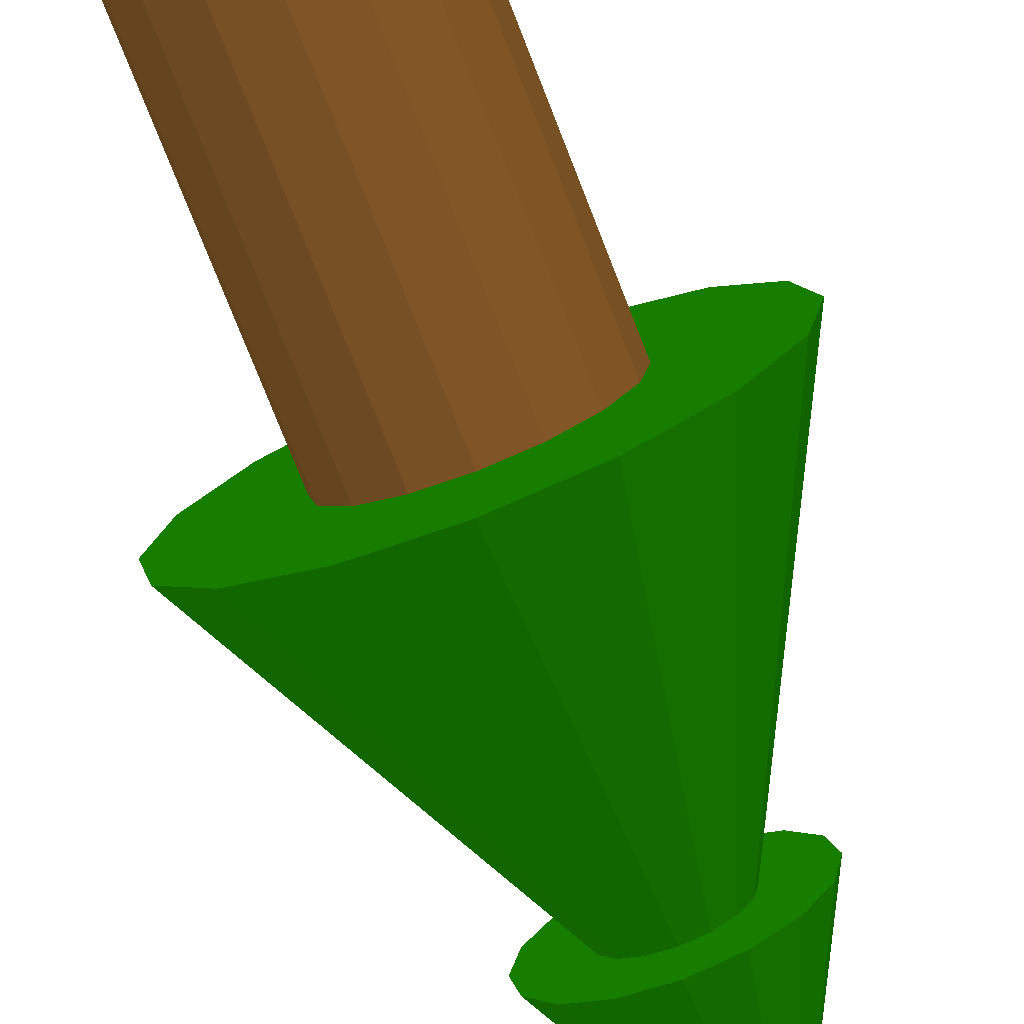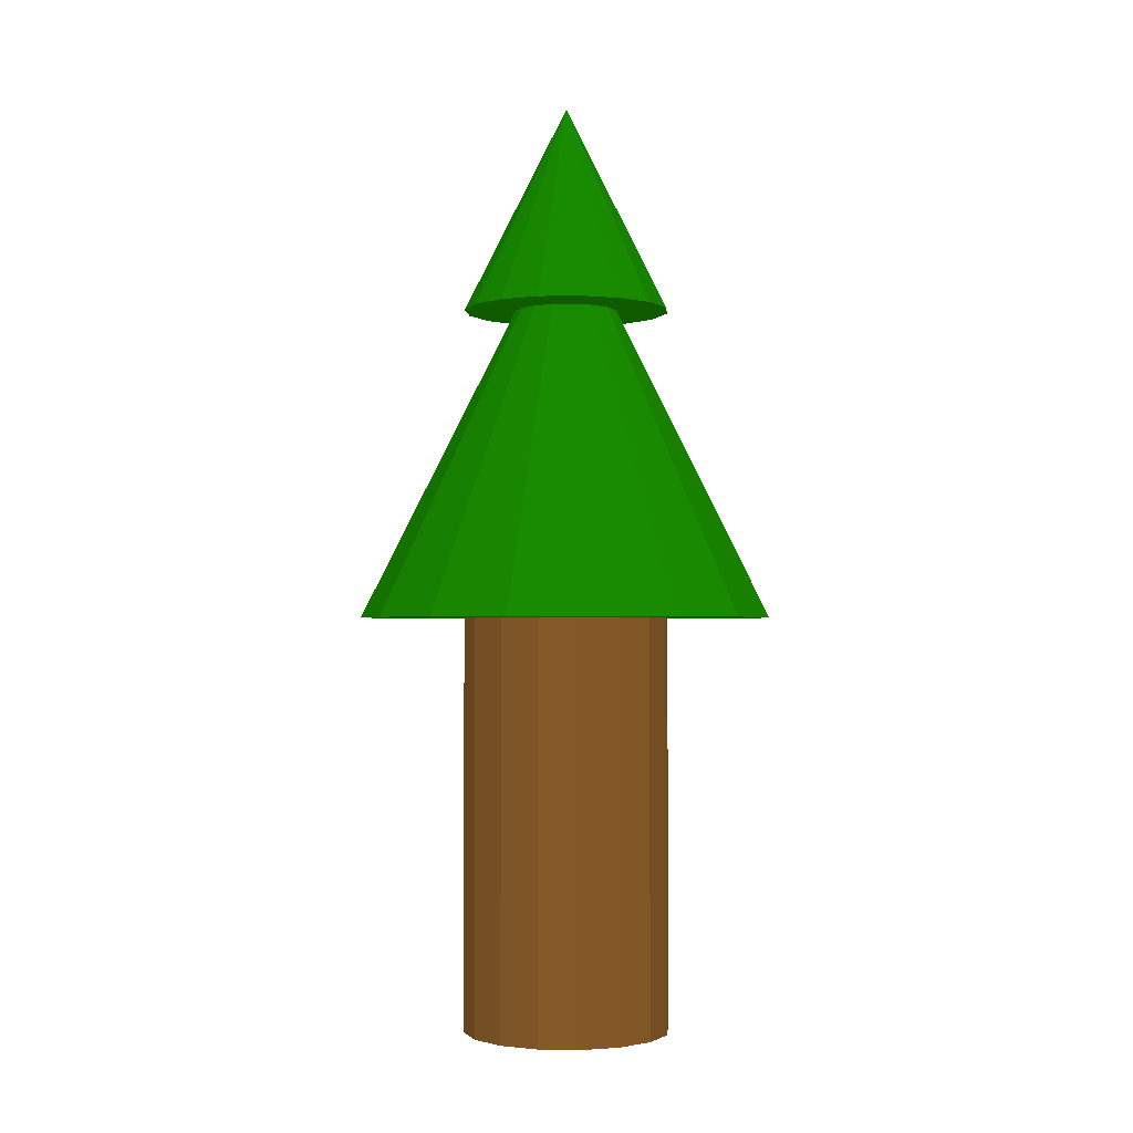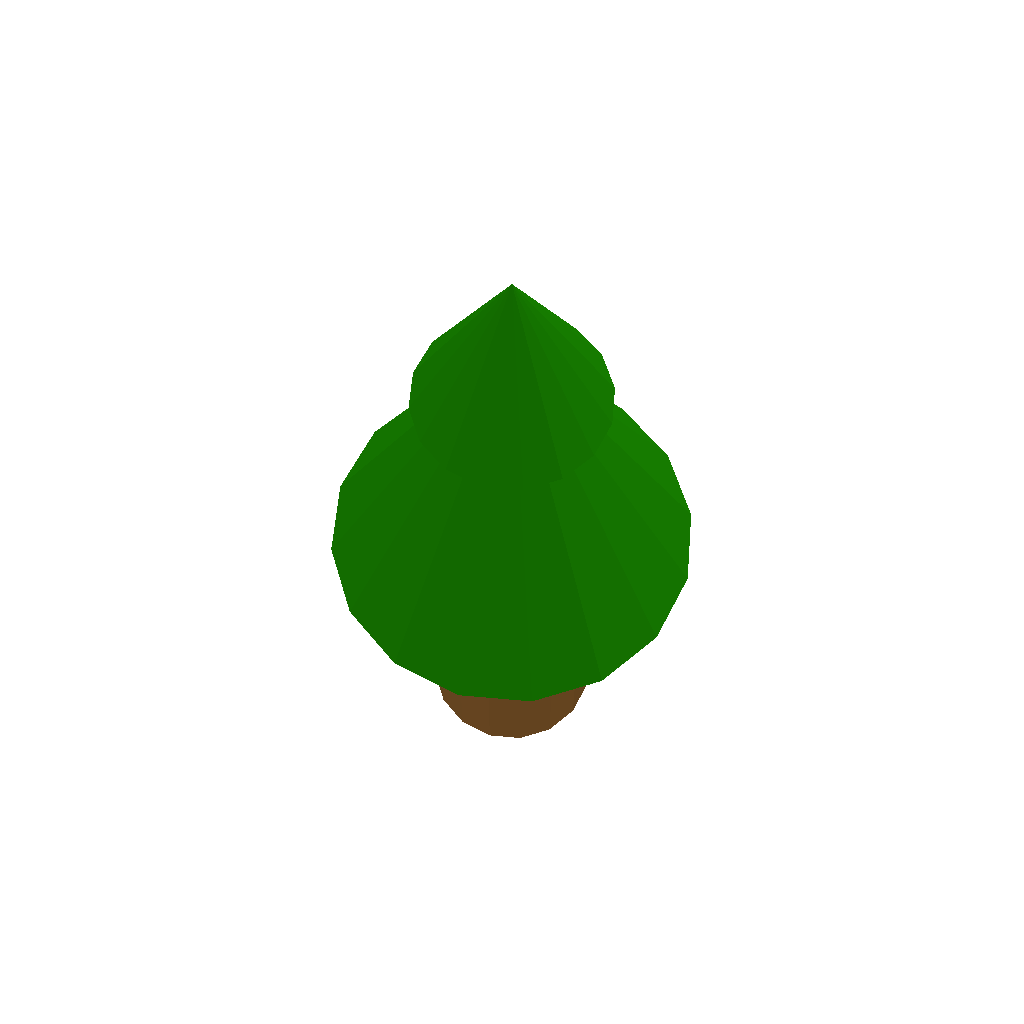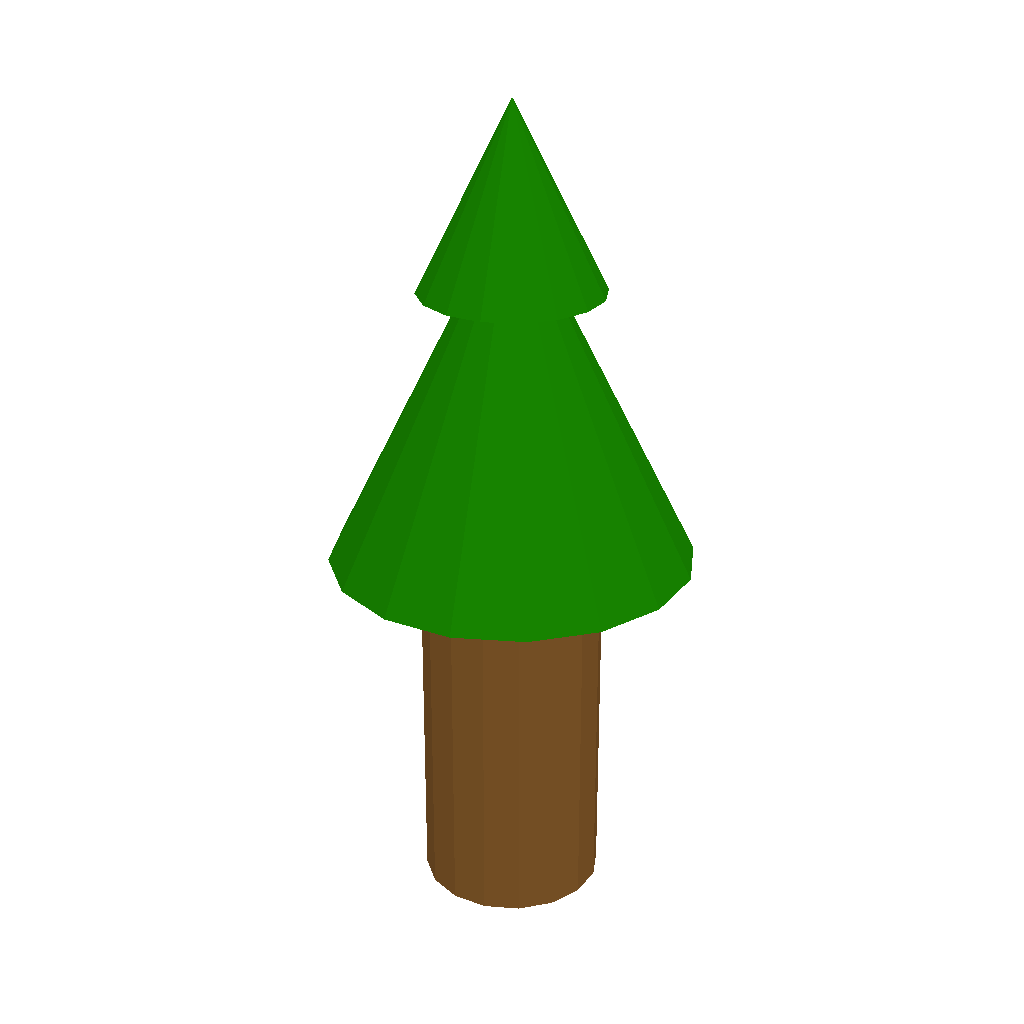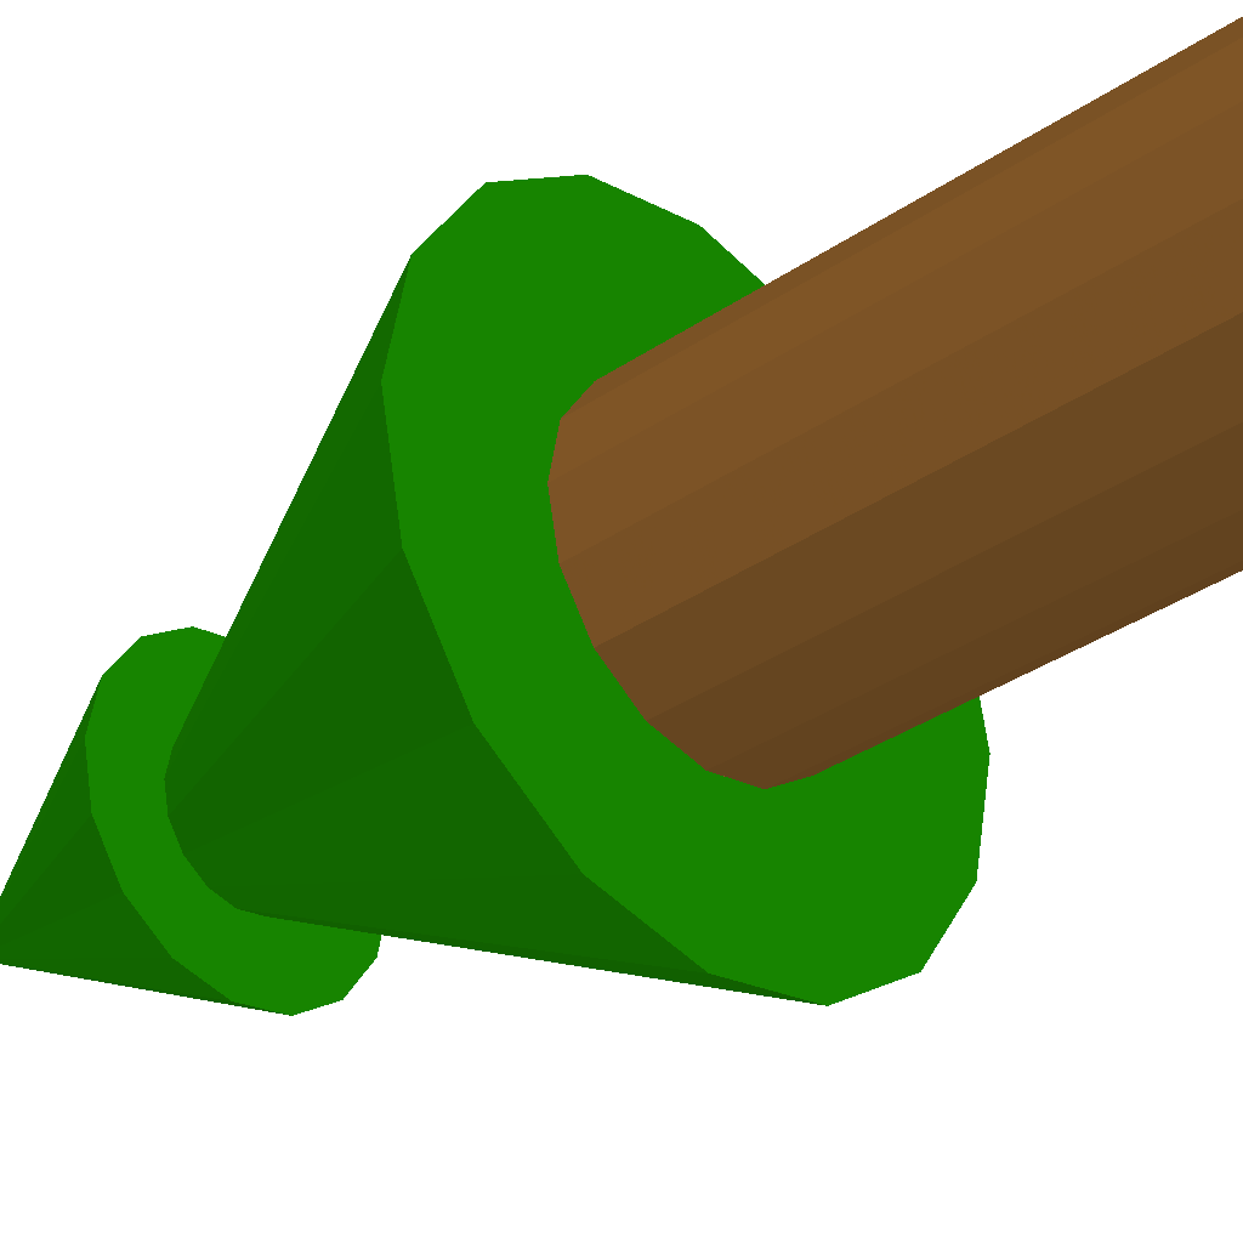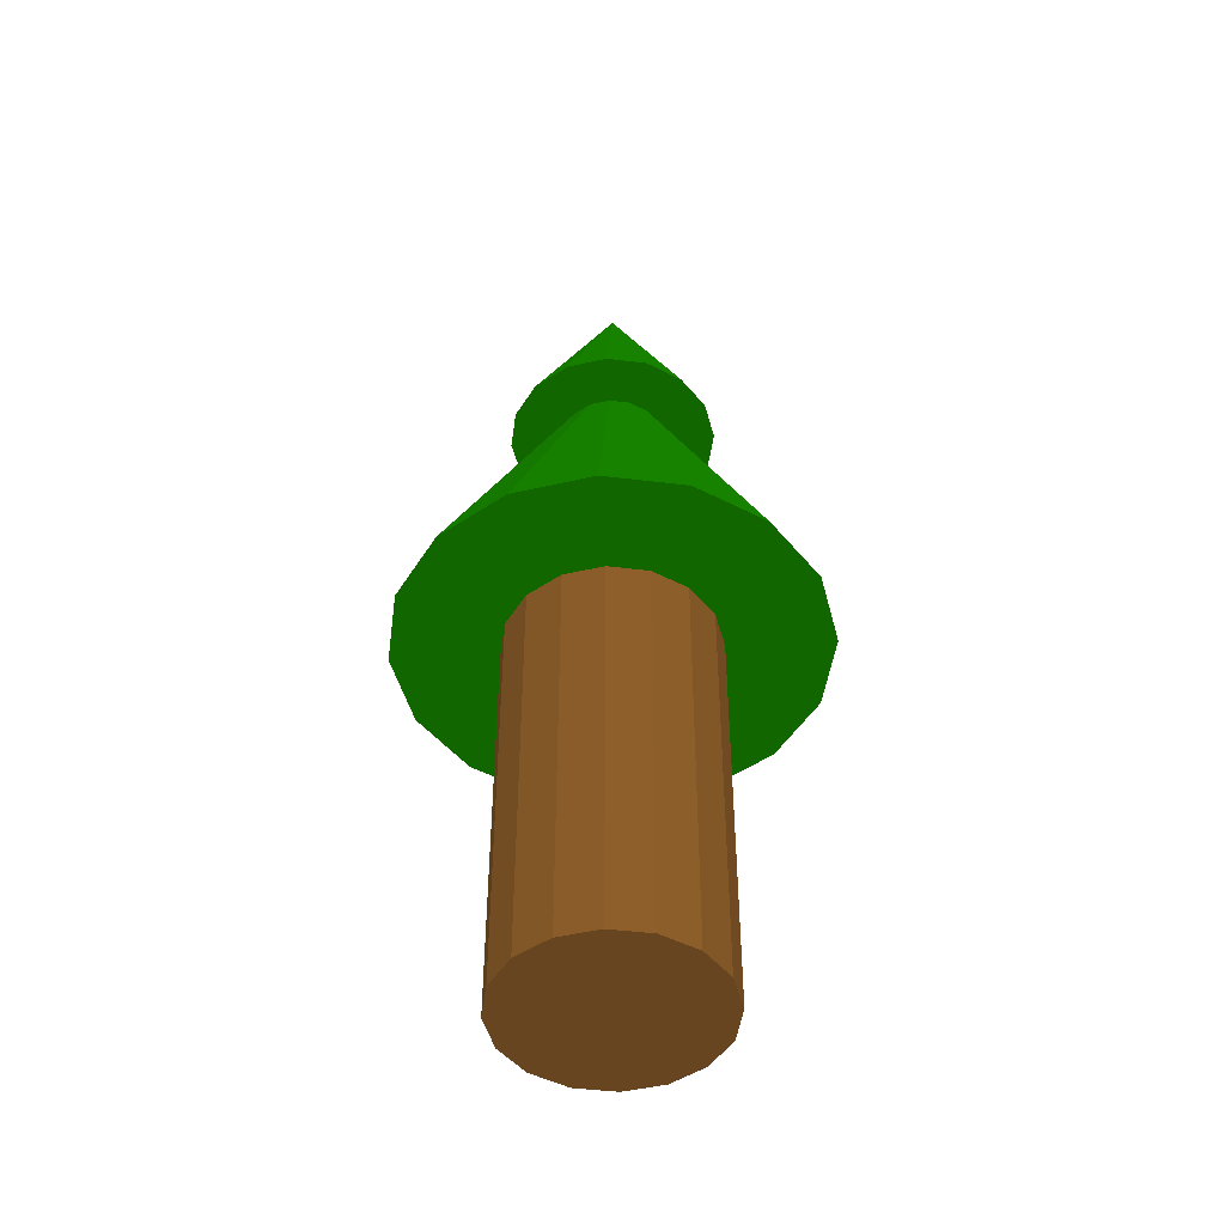
<metadata>
{"format":"obj","ext":"obj","renderer":"f3d","projection":"perspective","resolution":1024,"background":"white","views":[{"elev":-76.0,"azim":-158.6,"up":"+Y"},{"elev":-1.8,"azim":-119.5,"up":"+Z"},{"elev":63.9,"azim":128.9,"up":"+Z"},{"elev":25.1,"azim":-139.3,"up":"+Z"},{"elev":-33.7,"azim":133.1,"up":"+Y"},{"elev":-47.5,"azim":-154.1,"up":"+Z"}]}
</metadata>
<code>
o Cylinder
v 0 0.5 0 0.2902 0.1961 0.0902
v 0 0.5 2 0.2902 0.1961 0.0902
v 0.1913 0.4619 0 0.2902 0.1961 0.0902
v 0.1913 0.4619 2 0.2902 0.1961 0.0902
v 0.3536 0.3536 0 0.2902 0.1961 0.0902
v 0.3536 0.3536 2 0.2902 0.1961 0.0902
v 0.4619 0.1913 0 0.2902 0.1961 0.0902
v 0.4619 0.1913 2 0.2902 0.1961 0.0902
v 0.5 0 0 0.2902 0.1961 0.0902
v 0.5 0 2 0.2902 0.1961 0.0902
v 0.4619 -0.1913 0 0.2902 0.1961 0.0902
v 0.4619 -0.1913 2 0.2902 0.1961 0.0902
v 0.3536 -0.3536 0 0.2902 0.1961 0.0902
v 0.3536 -0.3536 2 0.2902 0.1961 0.0902
v 0.1913 -0.4619 0 0.2902 0.1961 0.0902
v 0.1913 -0.4619 2 0.2902 0.1961 0.0902
v 0 -0.5 0 0.2902 0.1961 0.0902
v 0 -0.5 2 0.2902 0.1961 0.0902
v -0.1913 -0.4619 0 0.2902 0.1961 0.0902
v -0.1913 -0.4619 2 0.2902 0.1961 0.0902
v -0.3536 -0.3536 0 0.2902 0.1961 0.0902
v -0.3536 -0.3536 2 0.2902 0.1961 0.0902
v -0.4619 -0.1913 0 0.2902 0.1961 0.0902
v -0.4619 -0.1913 2 0.2902 0.1961 0.0902
v -0.5 0 0 0.2902 0.1961 0.0902
v -0.5 0 2 0.2902 0.1961 0.0902
v -0.4619 0.1913 0 0.2902 0.1961 0.0902
v -0.4619 0.1913 2 0.2902 0.1961 0.0902
v -0.3536 0.3536 0 0.2902 0.1961 0.0902
v -0.3536 0.3536 2 0.2902 0.1961 0.0902
v -0.1913 0.4619 0 0.2902 0.1961 0.0902
v -0.1913 0.4619 2 0.2902 0.1961 0.0902
v 0 1 2 0.051 0.2902 0
v 0.3827 0.9239 2 0.051 0.2902 0
v 0.7071 0.7071 2 0.051 0.2902 0
v 0.9239 0.3827 2 0.051 0.2902 0
v 1 0 2 0.051 0.2902 0
v 0.9239 -0.3827 2 0.051 0.2902 0
v 0.7071 -0.7071 2 0.051 0.2902 0
v 0.3827 -0.9239 2 0.051 0.2902 0
v 0 -1 2 0.051 0.2902 0
v -0.3827 -0.9239 2 0.051 0.2902 0
v -0.7071 -0.7071 2 0.051 0.2902 0
v -0.9239 -0.3827 2 0.051 0.2902 0
v -1 0 2 0.051 0.2902 0
v -0.9239 0.3827 2 0.051 0.2902 0
v -0.7071 0.7071 2 0.051 0.2902 0
v -0.3827 0.9239 2 0.051 0.2902 0
v 0 0 4 0.051 0.2902 0
v 0 0.5 3.5 0.051 0.2902 0
v 0.1913 0.4619 3.5 0.051 0.2902 0
v 0.3536 0.3536 3.5 0.051 0.2902 0
v 0.4619 0.1913 3.5 0.051 0.2902 0
v 0.5 0 3.5 0.051 0.2902 0
v 0.4619 -0.1913 3.5 0.051 0.2902 0
v 0.3536 -0.3536 3.5 0.051 0.2902 0
v 0.1913 -0.4619 3.5 0.051 0.2902 0
v 0 -0.5 3.5 0.051 0.2902 0
v -0.1913 -0.4619 3.5 0.051 0.2902 0
v -0.3536 -0.3536 3.5 0.051 0.2902 0
v -0.4619 -0.1913 3.5 0.051 0.2902 0
v -0.5 0 3.5 0.051 0.2902 0
v -0.4619 0.1913 3.5 0.051 0.2902 0
v -0.3536 0.3536 3.5 0.051 0.2902 0
v -0.1913 0.4619 3.5 0.051 0.2902 0
v 0 0 4.5 0.051 0.2902 0
f 2 3 1
f 4 5 3
f 6 7 5
f 8 9 7
f 10 11 9
f 12 13 11
f 14 15 13
f 16 17 15
f 18 19 17
f 20 21 19
f 22 23 21
f 24 25 23
f 26 27 25
f 28 29 27
f 22 14 6
f 30 31 29
f 32 1 31
f 15 23 31
f 33 49 34
f 34 49 35
f 35 49 36
f 36 49 37
f 37 49 38
f 38 49 39
f 39 49 40
f 40 49 41
f 41 49 42
f 42 49 43
f 43 49 44
f 44 49 45
f 45 49 46
f 46 49 47
f 40 44 48
f 47 49 48
f 48 49 33
f 50 66 51
f 51 66 52
f 52 66 53
f 53 66 54
f 54 66 55
f 55 66 56
f 56 66 57
f 57 66 58
f 58 66 59
f 59 66 60
f 60 66 61
f 61 66 62
f 62 66 63
f 63 66 64
f 57 61 65
f 64 66 65
f 65 66 50
f 2 4 3
f 4 6 5
f 6 8 7
f 8 10 9
f 10 12 11
f 12 14 13
f 14 16 15
f 16 18 17
f 18 20 19
f 20 22 21
f 22 24 23
f 24 26 25
f 26 28 27
f 28 30 29
f 6 4 2
f 2 32 30
f 30 28 26
f 26 24 22
f 22 20 18
f 18 16 14
f 14 12 10
f 10 8 6
f 6 2 30
f 30 26 22
f 22 18 14
f 14 10 6
f 6 30 22
f 30 32 31
f 32 2 1
f 31 1 3
f 3 5 7
f 7 9 11
f 11 13 15
f 15 17 19
f 19 21 23
f 23 25 27
f 27 29 31
f 31 3 7
f 7 11 15
f 15 19 23
f 23 27 31
f 31 7 15
f 48 33 34
f 34 35 36
f 36 37 38
f 38 39 40
f 40 41 42
f 42 43 44
f 44 45 46
f 46 47 48
f 48 34 36
f 36 38 40
f 40 42 44
f 44 46 48
f 48 36 40
f 65 50 51
f 51 52 53
f 53 54 55
f 55 56 57
f 57 58 59
f 59 60 61
f 61 62 63
f 63 64 65
f 65 51 53
f 53 55 57
f 57 59 61
f 61 63 65
f 65 53 57

</code>
